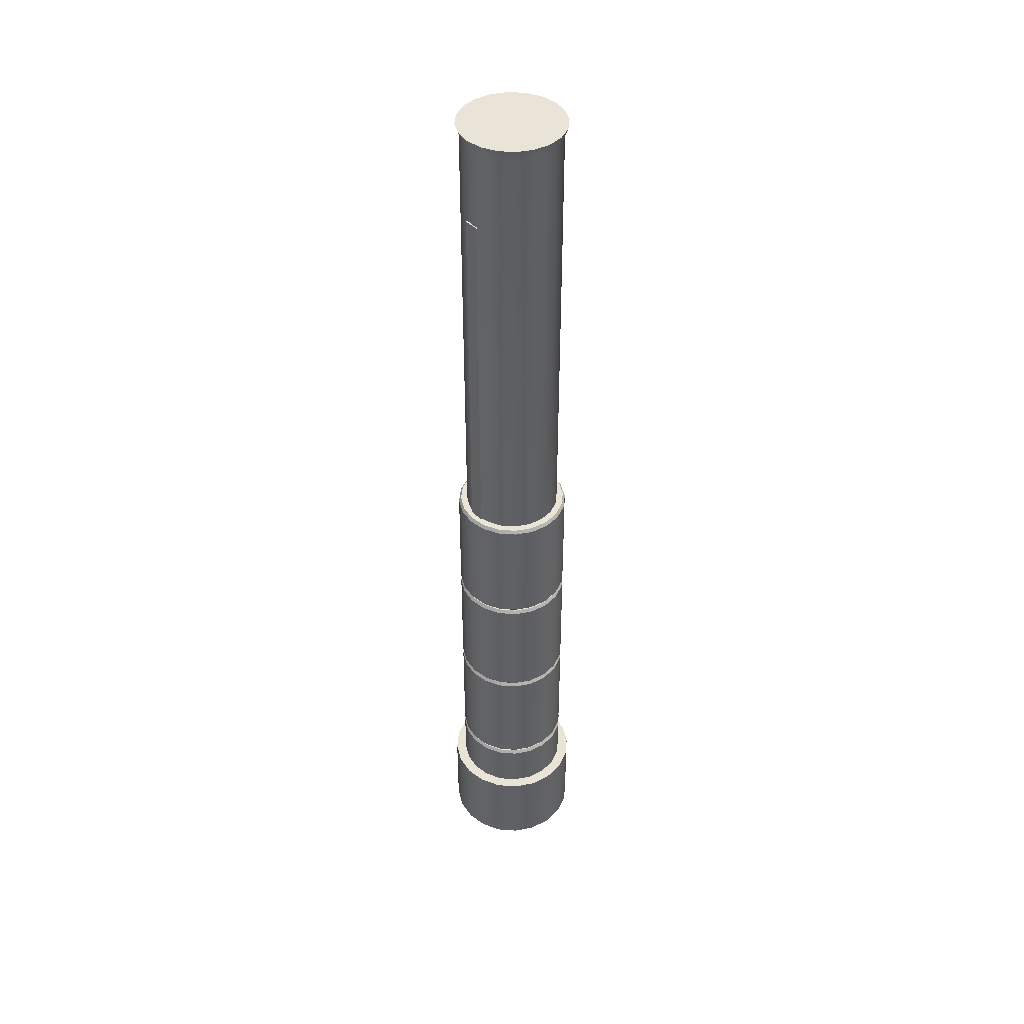
<metadata>
{"format":"obj","ext":"obj","renderer":"f3d","projection":"perspective","resolution":1024,"background":"white","views":[{"elev":43.1,"azim":50.0,"up":"+Y"}]}
</metadata>
<code>
o Silo_6_Cylinder.130
v 0 -0.8205 -0.1241
v 0 -0.6588 -0.1241
v 0.03834 -0.8205 -0.118
v 0.03834 -0.6588 -0.118
v 0.07292 -0.8205 -0.1004
v 0.07292 -0.6588 -0.1004
v 0.1004 -0.8205 -0.07292
v 0.1004 -0.6588 -0.07292
v 0.118 -0.8205 -0.03834
v 0.118 -0.6588 -0.03834
v 0.1241 -0.8205 0
v 0.1241 -0.6588 0
v 0.118 -0.8205 0.03834
v 0.118 -0.6588 0.03834
v 0.1004 -0.8205 0.07292
v 0.1004 -0.6588 0.07292
v 0.07292 -0.8205 0.1004
v 0.07292 -0.6588 0.1004
v 0.03834 -0.8205 0.118
v 0.03834 -0.6588 0.118
v 0 -0.8205 0.1241
v 0 -0.6588 0.1241
v -0.03834 -0.8205 0.118
v -0.03834 -0.6588 0.118
v -0.07292 -0.8205 0.1004
v -0.07292 -0.6588 0.1004
v -0.1004 -0.8205 0.07292
v -0.1004 -0.6588 0.07292
v -0.118 -0.8205 0.03834
v -0.118 -0.6588 0.03834
v -0.1241 -0.8205 0
v -0.1241 -0.6588 0
v -0.118 -0.8205 -0.03834
v -0.118 -0.6588 -0.03834
v -0.1004 -0.8205 -0.07292
v -0.1004 -0.6588 -0.07292
v -0.07292 -0.8205 -0.1004
v -0.07292 -0.6588 -0.1004
v -0.03834 -0.8205 -0.118
v -0.03834 -0.6588 -0.118
v 0 -0.3361 -0.1042
v 0 -0.1277 -0.1042
v 0.03219 -0.3361 -0.09907
v 0.03219 -0.1277 -0.09907
v 0.06123 -0.3361 -0.08428
v 0.06123 -0.1277 -0.08428
v 0.08428 -0.3361 -0.06123
v 0.08428 -0.1277 -0.06123
v 0.09907 -0.3361 -0.03219
v 0.09907 -0.1277 -0.03219
v 0.1042 -0.3361 0
v 0.1042 -0.1277 0
v 0.09907 -0.3361 0.03219
v 0.09907 -0.1277 0.03219
v 0.08428 -0.3361 0.06123
v 0.08428 -0.1277 0.06123
v 0.06123 -0.3361 0.08428
v 0.06123 -0.1277 0.08428
v 0.03219 -0.3361 0.09907
v 0.03219 -0.1277 0.09907
v 0 -0.3361 0.1042
v 0 -0.1277 0.1042
v -0.03219 -0.3361 0.09907
v -0.03219 -0.1277 0.09907
v -0.06123 -0.3361 0.08428
v -0.06123 -0.1277 0.08428
v -0.08428 -0.3361 0.06123
v -0.08428 -0.1277 0.06123
v -0.09907 -0.3361 0.03219
v -0.09907 -0.1277 0.03219
v -0.1042 -0.3361 0
v -0.1042 -0.1277 0
v -0.09907 -0.3361 -0.03219
v -0.09907 -0.1277 -0.03219
v -0.08428 -0.3361 -0.06123
v -0.08428 -0.1277 -0.06123
v -0.06123 -0.3361 -0.08428
v -0.06123 -0.1277 -0.08428
v -0.03219 -0.3361 -0.09907
v -0.03219 -0.1277 -0.09907
v 0.03098 -0.1214 -0.09534
v -0 -0.1214 -0.1002
v 0.05892 -0.1214 -0.0811
v 0.0811 -0.1214 -0.05892
v 0.09534 -0.1214 -0.03098
v 0.1002 -0.1214 0
v 0.09534 -0.1214 0.03098
v 0.0811 -0.1214 0.05892
v 0.05892 -0.1214 0.0811
v 0.03098 -0.1214 0.09534
v -0 -0.1214 0.1002
v -0.03098 -0.1214 0.09534
v -0.05892 -0.1214 0.0811
v -0.0811 -0.1214 0.05892
v -0.09534 -0.1214 0.03098
v -0.1002 -0.1214 0
v -0.09534 -0.1214 -0.03098
v -0.0811 -0.1214 -0.05892
v -0.05892 -0.1214 -0.0811
v -0.03098 -0.1214 -0.09534
v 0 -0.3417 -0.0998
v 0.03084 -0.3417 -0.09492
v 0.05866 -0.3417 -0.08074
v 0.08074 -0.3417 -0.05866
v 0.09492 -0.3417 -0.03084
v 0.0998 -0.3417 0
v 0.09492 -0.3417 0.03084
v 0.08074 -0.3417 0.05866
v 0.05866 -0.3417 0.08074
v 0.03084 -0.3417 0.09492
v 0 -0.3417 0.0998
v -0.03084 -0.3417 0.09492
v -0.05866 -0.3417 0.08074
v -0.08074 -0.3417 0.05866
v -0.09492 -0.3417 0.03084
v -0.0998 -0.3417 0
v -0.09492 -0.3417 -0.03084
v -0.08074 -0.3417 -0.05866
v -0.05866 -0.3417 -0.08074
v -0.03084 -0.3417 -0.09492
v 0 -0.114 -0.1042
v 0 0.09433 -0.1042
v 0.03219 -0.114 -0.09907
v 0.03219 0.09433 -0.09907
v 0.06123 -0.114 -0.08428
v 0.06123 0.09433 -0.08428
v 0.08428 -0.114 -0.06123
v 0.08428 0.09433 -0.06123
v 0.09907 -0.114 -0.03219
v 0.09907 0.09433 -0.03219
v 0.1042 -0.114 0
v 0.1042 0.09433 0
v 0.09907 -0.114 0.03219
v 0.09907 0.09433 0.03219
v 0.08428 -0.114 0.06123
v 0.08428 0.09433 0.06123
v 0.06123 -0.114 0.08428
v 0.06123 0.09433 0.08428
v 0.03219 -0.114 0.09907
v 0.03219 0.09433 0.09907
v 0 -0.114 0.1042
v 0 0.09433 0.1042
v -0.03219 -0.114 0.09907
v -0.03219 0.09433 0.09907
v -0.06123 -0.114 0.08428
v -0.06123 0.09433 0.08428
v -0.08428 -0.114 0.06123
v -0.08428 0.09433 0.06123
v -0.09907 -0.114 0.03219
v -0.09907 0.09433 0.03219
v -0.1042 -0.114 0
v -0.1042 0.09433 0
v -0.09907 -0.114 -0.03219
v -0.09907 0.09433 -0.03219
v -0.08428 -0.114 -0.06123
v -0.08428 0.09433 -0.06123
v -0.06123 -0.114 -0.08428
v -0.06123 0.09433 -0.08428
v -0.03219 -0.114 -0.09907
v -0.03219 0.09433 -0.09907
v 0.03098 0.1006 -0.09534
v -0 0.1006 -0.1002
v 0.05892 0.1006 -0.0811
v 0.0811 0.1006 -0.05892
v 0.09534 0.1006 -0.03098
v 0.1002 0.1006 0
v 0.09534 0.1006 0.03098
v 0.0811 0.1006 0.05892
v 0.05892 0.1006 0.0811
v 0.03098 0.1006 0.09534
v -0 0.1006 0.1002
v -0.03098 0.1006 0.09534
v -0.05892 0.1006 0.0811
v -0.0811 0.1006 0.05892
v -0.09534 0.1006 0.03098
v -0.1002 0.1006 0
v -0.09534 0.1006 -0.03098
v -0.0811 0.1006 -0.05892
v -0.05892 0.1006 -0.0811
v -0.03098 0.1006 -0.09534
v 0 -0.1196 -0.0998
v 0.03084 -0.1196 -0.09492
v 0.05866 -0.1196 -0.08074
v 0.08074 -0.1196 -0.05866
v 0.09492 -0.1196 -0.03084
v 0.0998 -0.1196 0
v 0.09492 -0.1196 0.03084
v 0.08074 -0.1196 0.05866
v 0.05866 -0.1196 0.08074
v 0.03084 -0.1196 0.09492
v 0 -0.1196 0.0998
v -0.03084 -0.1196 0.09492
v -0.05866 -0.1196 0.08074
v -0.08074 -0.1196 0.05866
v -0.09492 -0.1196 0.03084
v -0.0998 -0.1196 0
v -0.09492 -0.1196 -0.03084
v -0.08074 -0.1196 -0.05866
v -0.05866 -0.1196 -0.08074
v -0.03084 -0.1196 -0.09492
v 0 -0.7778 -0.1042
v 0 -0.5694 -0.1042
v 0.03219 -0.7778 -0.09907
v 0.03219 -0.5694 -0.09907
v 0.06123 -0.7778 -0.08428
v 0.06123 -0.5694 -0.08428
v 0.08428 -0.7778 -0.06123
v 0.08428 -0.5694 -0.06123
v 0.09907 -0.7778 -0.03219
v 0.09907 -0.5694 -0.03219
v 0.1042 -0.7778 0
v 0.1042 -0.5694 0
v 0.09907 -0.7778 0.03219
v 0.09907 -0.5694 0.03219
v 0.08428 -0.7778 0.06123
v 0.08428 -0.5694 0.06123
v 0.06123 -0.7778 0.08428
v 0.06123 -0.5694 0.08428
v 0.03219 -0.7778 0.09907
v 0.03219 -0.5694 0.09907
v 0 -0.7778 0.1042
v 0 -0.5694 0.1042
v -0.03219 -0.7778 0.09907
v -0.03219 -0.5694 0.09907
v -0.06123 -0.7778 0.08428
v -0.06123 -0.5694 0.08428
v -0.08428 -0.7778 0.06123
v -0.08428 -0.5694 0.06123
v -0.09907 -0.7778 0.03219
v -0.09907 -0.5694 0.03219
v -0.1042 -0.7778 0
v -0.1042 -0.5694 0
v -0.09907 -0.7778 -0.03219
v -0.09907 -0.5694 -0.03219
v -0.08428 -0.7778 -0.06123
v -0.08428 -0.5694 -0.06123
v -0.06123 -0.7778 -0.08428
v -0.06123 -0.5694 -0.08428
v -0.03219 -0.7778 -0.09907
v -0.03219 -0.5694 -0.09907
v 0.03098 -0.5631 -0.09534
v -0 -0.5631 -0.1002
v 0.05892 -0.5631 -0.0811
v 0.0811 -0.5631 -0.05892
v 0.09534 -0.5631 -0.03098
v 0.1002 -0.5631 0
v 0.09534 -0.5631 0.03098
v 0.0811 -0.5631 0.05892
v 0.05892 -0.5631 0.0811
v 0.03098 -0.5631 0.09534
v -0 -0.5631 0.1002
v -0.03098 -0.5631 0.09534
v -0.05892 -0.5631 0.0811
v -0.0811 -0.5631 0.05892
v -0.09534 -0.5631 0.03098
v -0.1002 -0.5631 0
v -0.09534 -0.5631 -0.03098
v -0.0811 -0.5631 -0.05892
v -0.05892 -0.5631 -0.0811
v -0.03098 -0.5631 -0.09534
v 0 -0.5557 -0.1042
v 0 -0.3474 -0.1042
v 0.03219 -0.5557 -0.09907
v 0.03219 -0.3474 -0.09907
v 0.06123 -0.5557 -0.08428
v 0.06123 -0.3474 -0.08428
v 0.08428 -0.5557 -0.06123
v 0.08428 -0.3474 -0.06123
v 0.09907 -0.5557 -0.03219
v 0.09907 -0.3474 -0.03219
v 0.1042 -0.5557 0
v 0.1042 -0.3474 0
v 0.09907 -0.5557 0.03219
v 0.09907 -0.3474 0.03219
v 0.08428 -0.5557 0.06123
v 0.08428 -0.3474 0.06123
v 0.06123 -0.5557 0.08428
v 0.06123 -0.3474 0.08428
v 0.03219 -0.5557 0.09907
v 0.03219 -0.3474 0.09907
v 0 -0.5557 0.1042
v 0 -0.3474 0.1042
v -0.03219 -0.5557 0.09907
v -0.03219 -0.3474 0.09907
v -0.06123 -0.5557 0.08428
v -0.06123 -0.3474 0.08428
v -0.08428 -0.5557 0.06123
v -0.08428 -0.3474 0.06123
v -0.09907 -0.5557 0.03219
v -0.09907 -0.3474 0.03219
v -0.1042 -0.5557 0
v -0.1042 -0.3474 0
v -0.09907 -0.5557 -0.03219
v -0.09907 -0.3474 -0.03219
v -0.08428 -0.5557 -0.06123
v -0.08428 -0.3474 -0.06123
v -0.06123 -0.5557 -0.08428
v -0.06123 -0.3474 -0.08428
v -0.03219 -0.5557 -0.09907
v -0.03219 -0.3474 -0.09907
v 0.03098 -0.3411 -0.09534
v -0 -0.3411 -0.1002
v 0.05892 -0.3411 -0.0811
v 0.0811 -0.3411 -0.05892
v 0.09534 -0.3411 -0.03098
v 0.1002 -0.3411 0
v 0.09534 -0.3411 0.03098
v 0.0811 -0.3411 0.05892
v 0.05892 -0.3411 0.0811
v 0.03098 -0.3411 0.09534
v -0 -0.3411 0.1002
v -0.03098 -0.3411 0.09534
v -0.05892 -0.3411 0.0811
v -0.0811 -0.3411 0.05892
v -0.09534 -0.3411 0.03098
v -0.1002 -0.3411 0
v -0.09534 -0.3411 -0.03098
v -0.0811 -0.3411 -0.05892
v -0.05892 -0.3411 -0.0811
v -0.03098 -0.3411 -0.09534
v 0 -0.5613 -0.0998
v 0.03084 -0.5613 -0.09492
v 0.05866 -0.5613 -0.08074
v 0.08074 -0.5613 -0.05866
v 0.09492 -0.5613 -0.03084
v 0.0998 -0.5613 0
v 0.09492 -0.5613 0.03084
v 0.08074 -0.5613 0.05866
v 0.05866 -0.5613 0.08074
v 0.03084 -0.5613 0.09492
v 0 -0.5613 0.0998
v -0.03084 -0.5613 0.09492
v -0.05866 -0.5613 0.08074
v -0.08074 -0.5613 0.05866
v -0.09492 -0.5613 0.03084
v -0.0998 -0.5613 0
v -0.09492 -0.5613 -0.03084
v -0.08074 -0.5613 -0.05866
v -0.05866 -0.5613 -0.08074
v -0.03084 -0.5613 -0.09492
v 0 -0.03662 -0.088
v 0 0.9142 -0.088
v 0.02719 -0.03662 -0.08369
v 0.02719 0.9142 -0.08369
v 0.05173 -0.03662 -0.07119
v 0.05173 0.9142 -0.07119
v 0.07119 -0.03662 -0.05173
v 0.07119 0.9142 -0.05173
v 0.08369 -0.03662 -0.02719
v 0.08369 0.9142 -0.02719
v 0.088 -0.03662 0
v 0.088 0.9142 0
v 0.08369 -0.03662 0.02719
v 0.08369 0.9142 0.02719
v 0.07119 -0.03662 0.05173
v 0.07119 0.9142 0.05173
v 0.05173 -0.03662 0.07119
v 0.05173 0.9142 0.07119
v 0.02719 -0.03662 0.08369
v 0.02719 0.9142 0.08369
v 0 -0.03662 0.088
v 0 0.9142 0.088
v -0.02719 -0.03662 0.08369
v -0.02719 0.9142 0.08369
v -0.05173 -0.03662 0.07119
v -0.05173 0.9142 0.07119
v -0.07119 -0.03662 0.05173
v -0.07119 0.9142 0.05173
v -0.08369 -0.03662 0.02719
v -0.08369 0.9142 0.02719
v -0.088 -0.03662 0
v -0.088 0.9142 0
v -0.08369 -0.03662 -0.02719
v -0.08369 0.9142 -0.02719
v -0.07119 -0.03662 -0.05173
v -0.07119 0.9142 -0.05173
v -0.05173 -0.03662 -0.07119
v -0.05173 0.9142 -0.07119
v -0.02719 -0.03662 -0.08369
v -0.02719 0.9142 -0.08369
v 0.0293 0.9336 -0.09019
v -0 0.9336 -0.09483
v 0.05574 0.9336 -0.07672
v 0.07672 0.9336 -0.05574
v 0.09019 0.9336 -0.0293
v 0.09483 0.9336 -0
v 0.09019 0.9336 0.0293
v 0.07672 0.9336 0.05574
v 0.05574 0.9336 0.07672
v 0.0293 0.9336 0.09019
v -0 0.9336 0.09483
v -0.0293 0.9336 0.09019
v -0.05574 0.9336 0.07672
v -0.07672 0.9336 0.05574
v -0.09019 0.9336 0.0293
v -0.09483 0.9336 -0
v -0.09019 0.9336 -0.0293
v -0.07672 0.9336 -0.05574
v -0.05574 0.9336 -0.07672
v -0.0293 0.9336 -0.09019
v -0.01418 0.089 -0.08401
v -0.01418 0.7702 -0.08401
v -0.01418 0.089 -0.08932
v -0.01418 0.7702 -0.08932
v 0.01418 0.089 -0.08401
v 0.01418 0.7702 -0.08401
v 0.01418 0.089 -0.08932
v 0.01418 0.7702 -0.08932
v -0.01418 0.089 0.08969
v -0.01418 0.7702 0.08969
v -0.01418 0.089 0.08438
v -0.01418 0.7702 0.08438
v 0.01418 0.089 0.08969
v 0.01418 0.7702 0.08969
v 0.01418 0.089 0.08438
v 0.01418 0.7702 0.08438
f 402 403 401
f 404 407 403
f 408 405 407
f 406 401 405
f 407 401 403
f 404 406 408
f 410 411 409
f 412 415 411
f 416 413 415
f 414 409 413
f 415 409 411
f 412 414 416
f 402 404 403
f 404 408 407
f 408 406 405
f 406 402 401
f 407 405 401
f 404 402 406
f 410 412 411
f 412 416 415
f 416 414 413
f 414 410 409
f 415 413 409
f 412 410 414
f 2 3 1
f 4 5 3
f 6 7 5
f 8 9 7
f 10 11 9
f 12 13 11
f 14 15 13
f 16 17 15
f 18 19 17
f 20 21 19
f 22 23 21
f 24 25 23
f 26 27 25
f 28 29 27
f 30 31 29
f 32 33 31
f 34 35 33
f 36 37 35
f 30 22 14
f 38 39 37
f 40 1 39
f 15 23 31
f 42 43 41
f 44 45 43
f 46 47 45
f 48 49 47
f 50 51 49
f 52 53 51
f 54 55 53
f 56 57 55
f 58 59 57
f 60 61 59
f 62 63 61
f 64 65 63
f 66 67 65
f 68 69 67
f 70 71 69
f 72 73 71
f 74 75 73
f 76 77 75
f 46 84 48
f 78 79 77
f 80 41 79
f 43 101 41
f 95 87 83
f 56 89 58
f 42 81 44
f 66 94 68
f 76 99 78
f 54 86 87
f 64 91 92
f 72 97 74
f 48 85 50
f 58 90 60
f 68 95 70
f 78 100 80
f 46 81 83
f 56 87 88
f 66 92 93
f 76 97 98
f 52 85 86
f 60 91 62
f 70 96 72
f 42 100 82
f 112 116 120
f 67 113 65
f 77 118 75
f 53 106 51
f 61 112 111
f 73 116 71
f 47 105 104
f 57 110 109
f 67 115 114
f 77 120 119
f 45 102 43
f 55 107 53
f 65 112 63
f 75 117 73
f 49 106 105
f 59 111 110
f 69 116 115
f 79 101 120
f 47 103 45
f 57 108 55
f 122 123 121
f 124 125 123
f 126 127 125
f 128 129 127
f 130 131 129
f 132 133 131
f 134 135 133
f 136 137 135
f 138 139 137
f 140 141 139
f 142 143 141
f 144 145 143
f 146 147 145
f 148 149 147
f 150 151 149
f 152 153 151
f 154 155 153
f 156 157 155
f 126 164 128
f 158 159 157
f 160 121 159
f 123 181 121
f 175 167 163
f 136 169 138
f 122 161 124
f 146 174 148
f 156 179 158
f 132 167 134
f 144 171 172
f 152 177 154
f 128 165 130
f 138 170 140
f 148 175 150
f 158 180 160
f 126 161 163
f 136 167 168
f 146 172 173
f 156 177 178
f 132 165 166
f 140 171 142
f 150 176 152
f 122 180 162
f 192 196 200
f 145 194 193
f 157 198 155
f 133 186 131
f 143 191 141
f 153 196 151
f 127 185 184
f 137 190 189
f 147 195 194
f 157 200 199
f 125 182 123
f 135 187 133
f 145 192 143
f 155 197 153
f 131 185 129
f 141 190 139
f 149 196 195
f 159 181 200
f 127 183 125
f 137 188 135
f 202 203 201
f 204 205 203
f 206 207 205
f 208 209 207
f 210 211 209
f 212 213 211
f 214 215 213
f 216 217 215
f 218 219 217
f 220 221 219
f 222 223 221
f 224 225 223
f 226 227 225
f 228 229 227
f 230 231 229
f 232 233 231
f 234 235 233
f 236 237 235
f 206 244 208
f 238 239 237
f 240 201 239
f 255 247 243
f 216 249 218
f 204 242 241
f 226 254 228
f 236 259 238
f 212 247 214
f 224 251 252
f 232 257 234
f 208 245 210
f 218 250 220
f 228 255 230
f 238 260 240
f 206 241 243
f 216 247 248
f 226 252 253
f 236 257 258
f 212 245 246
f 220 251 222
f 230 256 232
f 202 260 242
f 262 263 261
f 264 265 263
f 266 267 265
f 268 269 267
f 270 271 269
f 272 273 271
f 274 275 273
f 276 277 275
f 278 279 277
f 280 281 279
f 282 283 281
f 284 285 283
f 286 287 285
f 288 289 287
f 290 291 289
f 292 293 291
f 294 295 293
f 296 297 295
f 266 304 268
f 298 299 297
f 300 261 299
f 263 321 261
f 315 307 303
f 276 309 278
f 264 302 301
f 286 314 288
f 296 319 298
f 274 306 307
f 284 311 312
f 292 317 294
f 268 305 270
f 278 310 280
f 288 315 290
f 298 320 300
f 266 301 303
f 276 307 308
f 286 312 313
f 296 317 318
f 272 305 306
f 282 310 311
f 290 316 292
f 300 302 262
f 332 336 340
f 287 333 285
f 295 339 338
f 273 326 271
f 283 331 281
f 293 336 291
f 269 324 267
f 277 330 329
f 289 334 287
f 297 340 339
f 265 322 263
f 275 327 273
f 285 332 283
f 293 338 337
f 271 325 269
f 279 331 330
f 289 336 335
f 261 340 299
f 267 323 265
f 277 328 275
f 342 343 341
f 344 345 343
f 346 347 345
f 348 349 347
f 350 351 349
f 352 353 351
f 354 355 353
f 356 357 355
f 358 359 357
f 360 361 359
f 362 363 361
f 364 365 363
f 366 367 365
f 368 369 367
f 370 371 369
f 372 373 371
f 374 375 373
f 376 377 375
f 350 384 385
f 378 379 377
f 380 341 379
f 355 371 379
f 391 387 383
f 360 389 390
f 368 395 370
f 378 400 380
f 344 383 346
f 354 388 356
f 366 392 393
f 374 398 376
f 350 386 352
f 360 391 362
f 370 396 372
f 380 382 342
f 346 384 348
f 358 388 389
f 342 381 344
f 368 393 394
f 376 399 378
f 352 387 354
f 364 391 392
f 374 396 397
f 2 4 3
f 4 6 5
f 6 8 7
f 8 10 9
f 10 12 11
f 12 14 13
f 14 16 15
f 16 18 17
f 18 20 19
f 20 22 21
f 22 24 23
f 24 26 25
f 26 28 27
f 28 30 29
f 30 32 31
f 32 34 33
f 34 36 35
f 36 38 37
f 6 4 2
f 2 40 38
f 38 36 34
f 34 32 38
f 32 30 38
f 30 28 26
f 26 24 22
f 22 20 18
f 18 16 14
f 14 12 10
f 10 8 6
f 6 2 38
f 30 26 22
f 22 18 14
f 14 10 30
f 10 6 30
f 6 38 30
f 38 40 39
f 40 2 1
f 39 1 3
f 3 5 39
f 5 7 39
f 7 9 11
f 11 13 15
f 15 17 23
f 17 19 23
f 19 21 23
f 23 25 27
f 27 29 31
f 31 33 35
f 35 37 39
f 7 11 39
f 11 15 39
f 23 27 31
f 31 35 15
f 35 39 15
f 42 44 43
f 44 46 45
f 46 48 47
f 48 50 49
f 50 52 51
f 52 54 53
f 54 56 55
f 56 58 57
f 58 60 59
f 60 62 61
f 62 64 63
f 64 66 65
f 66 68 67
f 68 70 69
f 70 72 71
f 72 74 73
f 74 76 75
f 76 78 77
f 46 83 84
f 78 80 79
f 80 42 41
f 43 102 101
f 83 81 82
f 82 100 99
f 99 98 97
f 97 96 95
f 95 94 93
f 93 92 91
f 91 90 89
f 89 88 87
f 87 86 85
f 85 84 83
f 83 82 99
f 99 97 83
f 97 95 83
f 95 93 91
f 91 89 95
f 89 87 95
f 87 85 83
f 56 88 89
f 42 82 81
f 66 93 94
f 76 98 99
f 54 52 86
f 64 62 91
f 72 96 97
f 48 84 85
f 58 89 90
f 68 94 95
f 78 99 100
f 46 44 81
f 56 54 87
f 66 64 92
f 76 74 97
f 52 50 85
f 60 90 91
f 70 95 96
f 42 80 100
f 120 101 102
f 102 103 104
f 104 105 108
f 105 106 108
f 106 107 108
f 108 109 110
f 110 111 112
f 112 113 114
f 114 115 116
f 116 117 120
f 117 118 120
f 118 119 120
f 120 102 104
f 108 110 112
f 112 114 116
f 120 104 108
f 108 112 120
f 67 114 113
f 77 119 118
f 53 107 106
f 61 63 112
f 73 117 116
f 47 49 105
f 57 59 110
f 67 69 115
f 77 79 120
f 45 103 102
f 55 108 107
f 65 113 112
f 75 118 117
f 49 51 106
f 59 61 111
f 69 71 116
f 79 41 101
f 47 104 103
f 57 109 108
f 122 124 123
f 124 126 125
f 126 128 127
f 128 130 129
f 130 132 131
f 132 134 133
f 134 136 135
f 136 138 137
f 138 140 139
f 140 142 141
f 142 144 143
f 144 146 145
f 146 148 147
f 148 150 149
f 150 152 151
f 152 154 153
f 154 156 155
f 156 158 157
f 126 163 164
f 158 160 159
f 160 122 121
f 123 182 181
f 163 161 162
f 162 180 179
f 179 178 177
f 177 176 175
f 175 174 173
f 173 172 171
f 171 170 169
f 169 168 167
f 167 166 165
f 165 164 163
f 163 162 179
f 179 177 163
f 177 175 163
f 175 173 171
f 171 169 175
f 169 167 175
f 167 165 163
f 136 168 169
f 122 162 161
f 146 173 174
f 156 178 179
f 132 166 167
f 144 142 171
f 152 176 177
f 128 164 165
f 138 169 170
f 148 174 175
f 158 179 180
f 126 124 161
f 136 134 167
f 146 144 172
f 156 154 177
f 132 130 165
f 140 170 171
f 150 175 176
f 122 160 180
f 200 181 182
f 182 183 184
f 184 185 188
f 185 186 188
f 186 187 188
f 188 189 190
f 190 191 192
f 192 193 194
f 194 195 196
f 196 197 200
f 197 198 200
f 198 199 200
f 200 182 184
f 188 190 192
f 192 194 196
f 200 184 188
f 188 192 200
f 145 147 194
f 157 199 198
f 133 187 186
f 143 192 191
f 153 197 196
f 127 129 185
f 137 139 190
f 147 149 195
f 157 159 200
f 125 183 182
f 135 188 187
f 145 193 192
f 155 198 197
f 131 186 185
f 141 191 190
f 149 151 196
f 159 121 181
f 127 184 183
f 137 189 188
f 202 204 203
f 204 206 205
f 206 208 207
f 208 210 209
f 210 212 211
f 212 214 213
f 214 216 215
f 216 218 217
f 218 220 219
f 220 222 221
f 222 224 223
f 224 226 225
f 226 228 227
f 228 230 229
f 230 232 231
f 232 234 233
f 234 236 235
f 236 238 237
f 206 243 244
f 238 240 239
f 240 202 201
f 243 241 242
f 242 260 259
f 259 258 257
f 257 256 255
f 255 254 253
f 253 252 251
f 251 250 249
f 249 248 247
f 247 246 245
f 245 244 243
f 243 242 259
f 259 257 243
f 257 255 243
f 255 253 251
f 251 249 255
f 249 247 255
f 247 245 243
f 216 248 249
f 204 202 242
f 226 253 254
f 236 258 259
f 212 246 247
f 224 222 251
f 232 256 257
f 208 244 245
f 218 249 250
f 228 254 255
f 238 259 260
f 206 204 241
f 216 214 247
f 226 224 252
f 236 234 257
f 212 210 245
f 220 250 251
f 230 255 256
f 202 240 260
f 262 264 263
f 264 266 265
f 266 268 267
f 268 270 269
f 270 272 271
f 272 274 273
f 274 276 275
f 276 278 277
f 278 280 279
f 280 282 281
f 282 284 283
f 284 286 285
f 286 288 287
f 288 290 289
f 290 292 291
f 292 294 293
f 294 296 295
f 296 298 297
f 266 303 304
f 298 300 299
f 300 262 261
f 263 322 321
f 303 301 302
f 302 320 319
f 319 318 317
f 317 316 315
f 315 314 313
f 313 312 311
f 311 310 309
f 309 308 307
f 307 306 305
f 305 304 303
f 303 302 319
f 319 317 303
f 317 315 303
f 315 313 311
f 311 309 315
f 309 307 315
f 307 305 303
f 276 308 309
f 264 262 302
f 286 313 314
f 296 318 319
f 274 272 306
f 284 282 311
f 292 316 317
f 268 304 305
f 278 309 310
f 288 314 315
f 298 319 320
f 266 264 301
f 276 274 307
f 286 284 312
f 296 294 317
f 272 270 305
f 282 280 310
f 290 315 316
f 300 320 302
f 340 321 322
f 322 323 324
f 324 325 328
f 325 326 328
f 326 327 328
f 328 329 330
f 330 331 332
f 332 333 334
f 334 335 336
f 336 337 340
f 337 338 340
f 338 339 340
f 340 322 324
f 328 330 332
f 332 334 336
f 340 324 328
f 328 332 340
f 287 334 333
f 295 297 339
f 273 327 326
f 283 332 331
f 293 337 336
f 269 325 324
f 277 279 330
f 289 335 334
f 297 299 340
f 265 323 322
f 275 328 327
f 285 333 332
f 293 295 338
f 271 326 325
f 279 281 331
f 289 291 336
f 261 321 340
f 267 324 323
f 277 329 328
f 342 344 343
f 344 346 345
f 346 348 347
f 348 350 349
f 350 352 351
f 352 354 353
f 354 356 355
f 356 358 357
f 358 360 359
f 360 362 361
f 362 364 363
f 364 366 365
f 366 368 367
f 368 370 369
f 370 372 371
f 372 374 373
f 374 376 375
f 376 378 377
f 350 348 384
f 378 380 379
f 380 342 341
f 379 341 347
f 341 343 347
f 343 345 347
f 347 349 351
f 351 353 355
f 355 357 359
f 359 361 355
f 361 363 355
f 363 365 367
f 367 369 371
f 371 373 375
f 375 377 379
f 347 351 379
f 351 355 379
f 363 367 371
f 371 375 379
f 355 363 371
f 383 381 382
f 382 400 399
f 399 398 397
f 397 396 399
f 396 395 399
f 395 394 393
f 393 392 391
f 391 390 389
f 389 388 391
f 388 387 391
f 387 386 383
f 386 385 383
f 385 384 383
f 383 382 399
f 395 393 391
f 383 399 395
f 395 391 383
f 360 358 389
f 368 394 395
f 378 399 400
f 344 381 383
f 354 387 388
f 366 364 392
f 374 397 398
f 350 385 386
f 360 390 391
f 370 395 396
f 380 400 382
f 346 383 384
f 358 356 388
f 342 382 381
f 368 366 393
f 376 398 399
f 352 386 387
f 364 362 391
f 374 372 396

</code>
